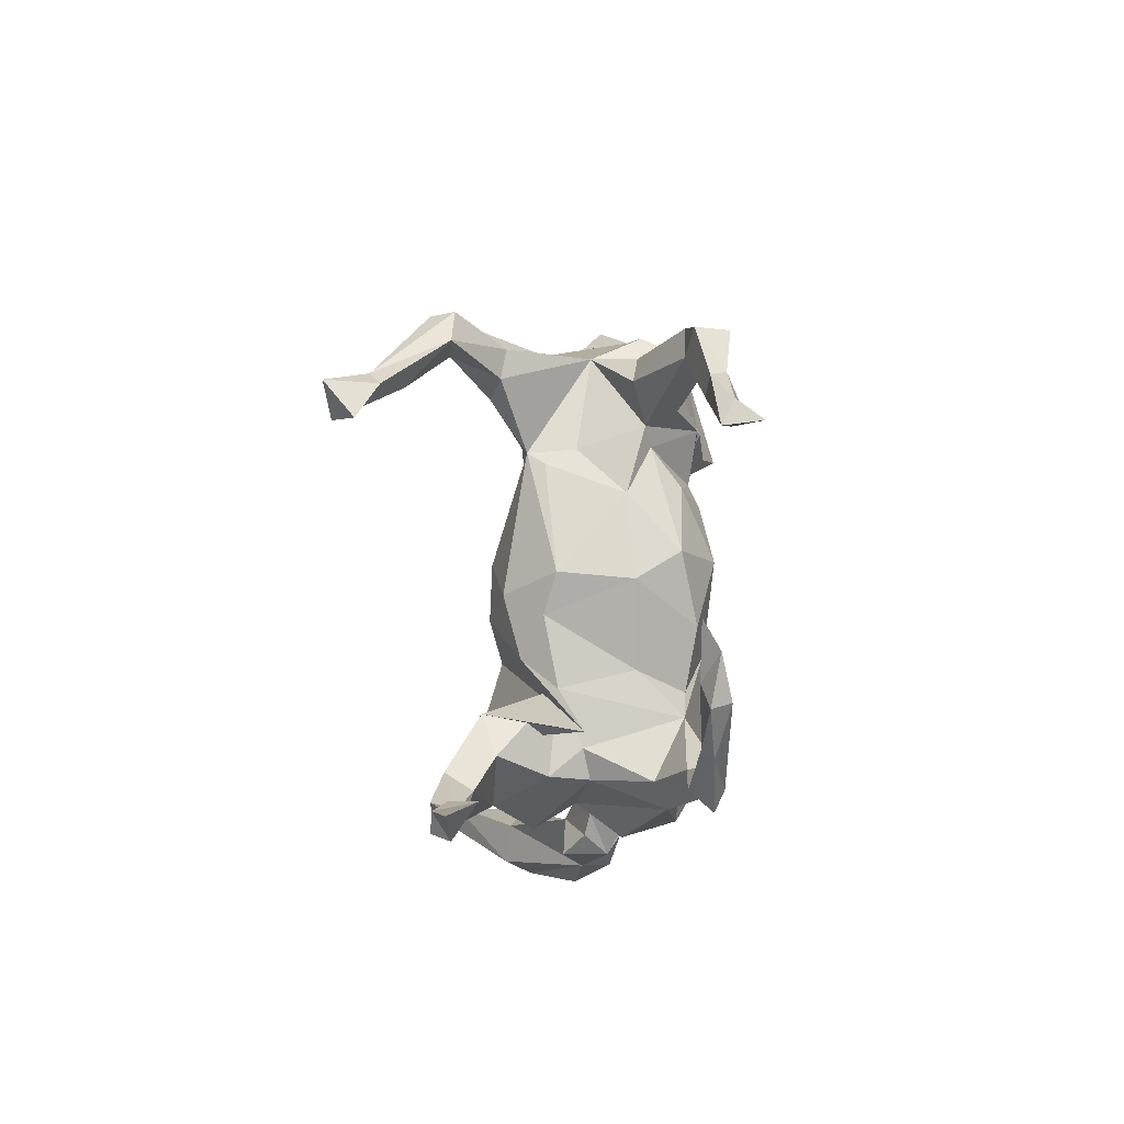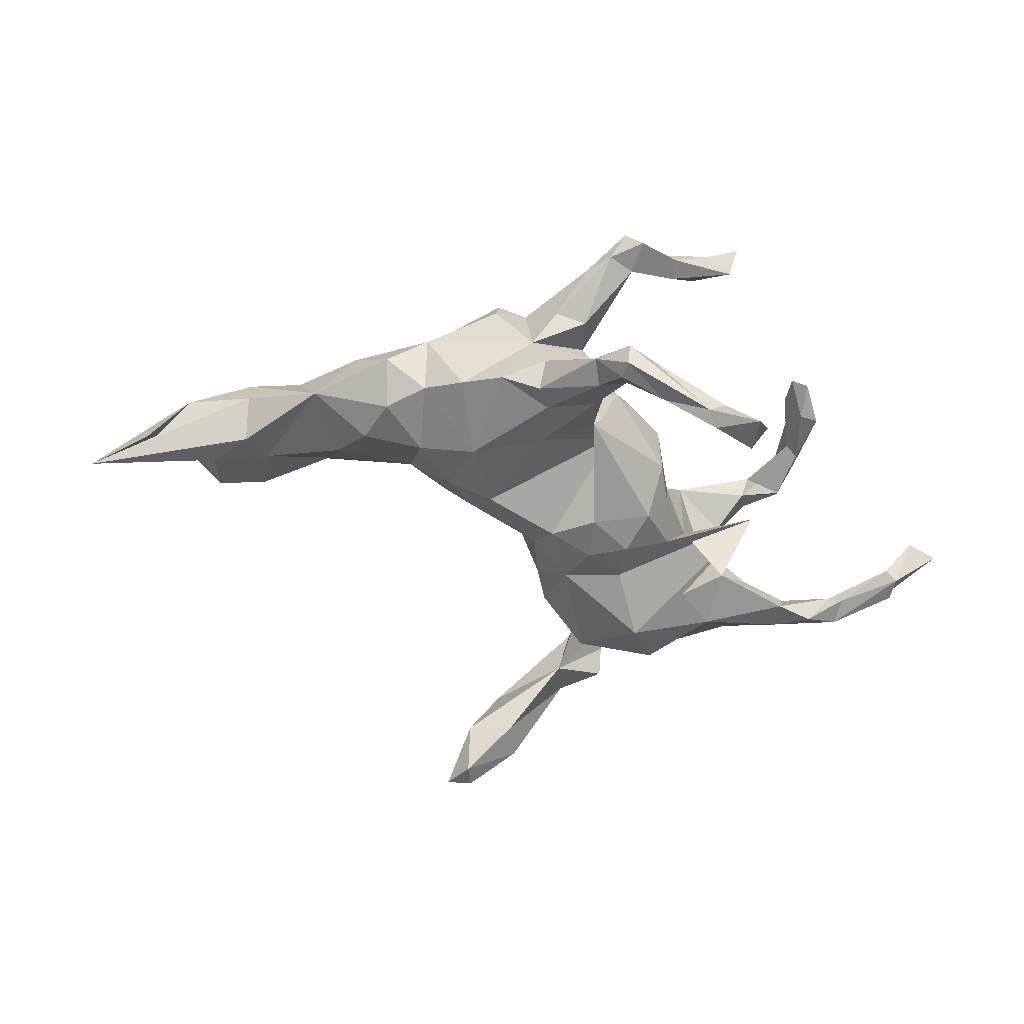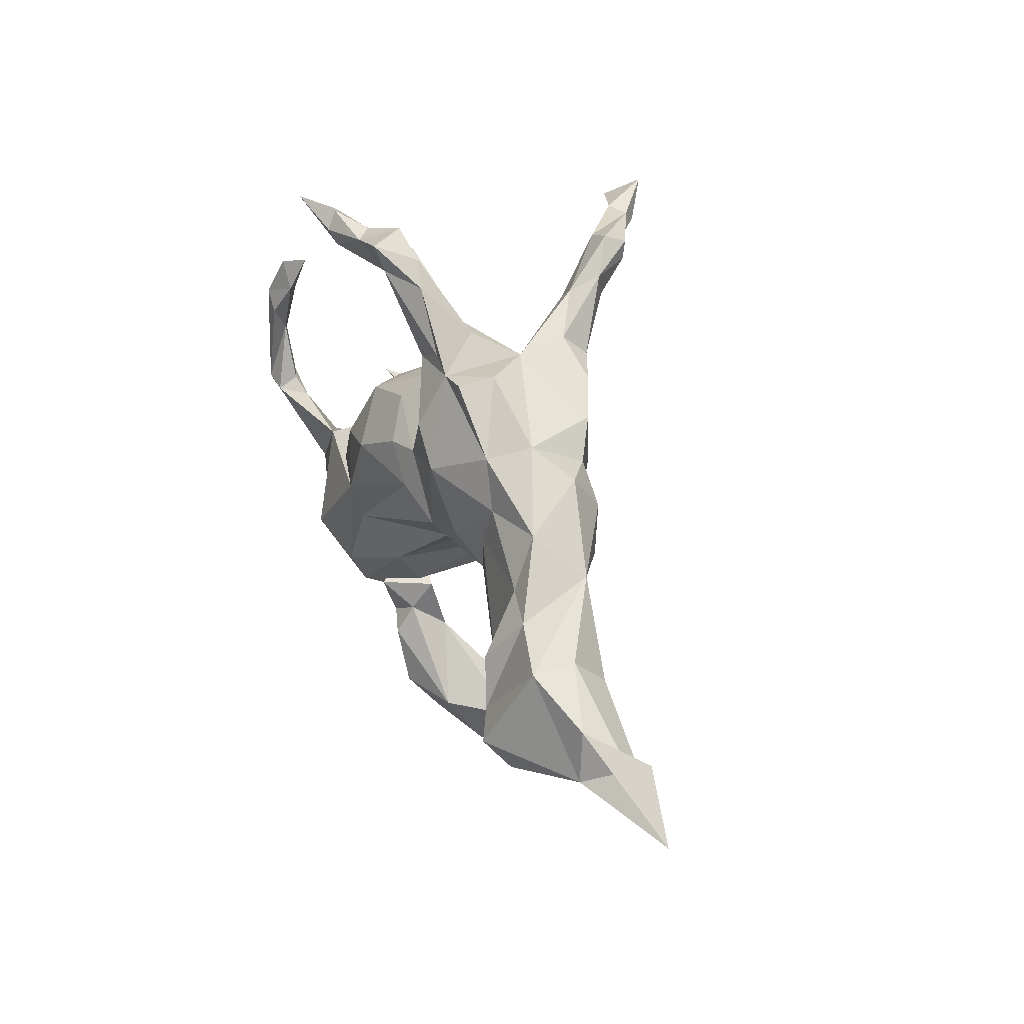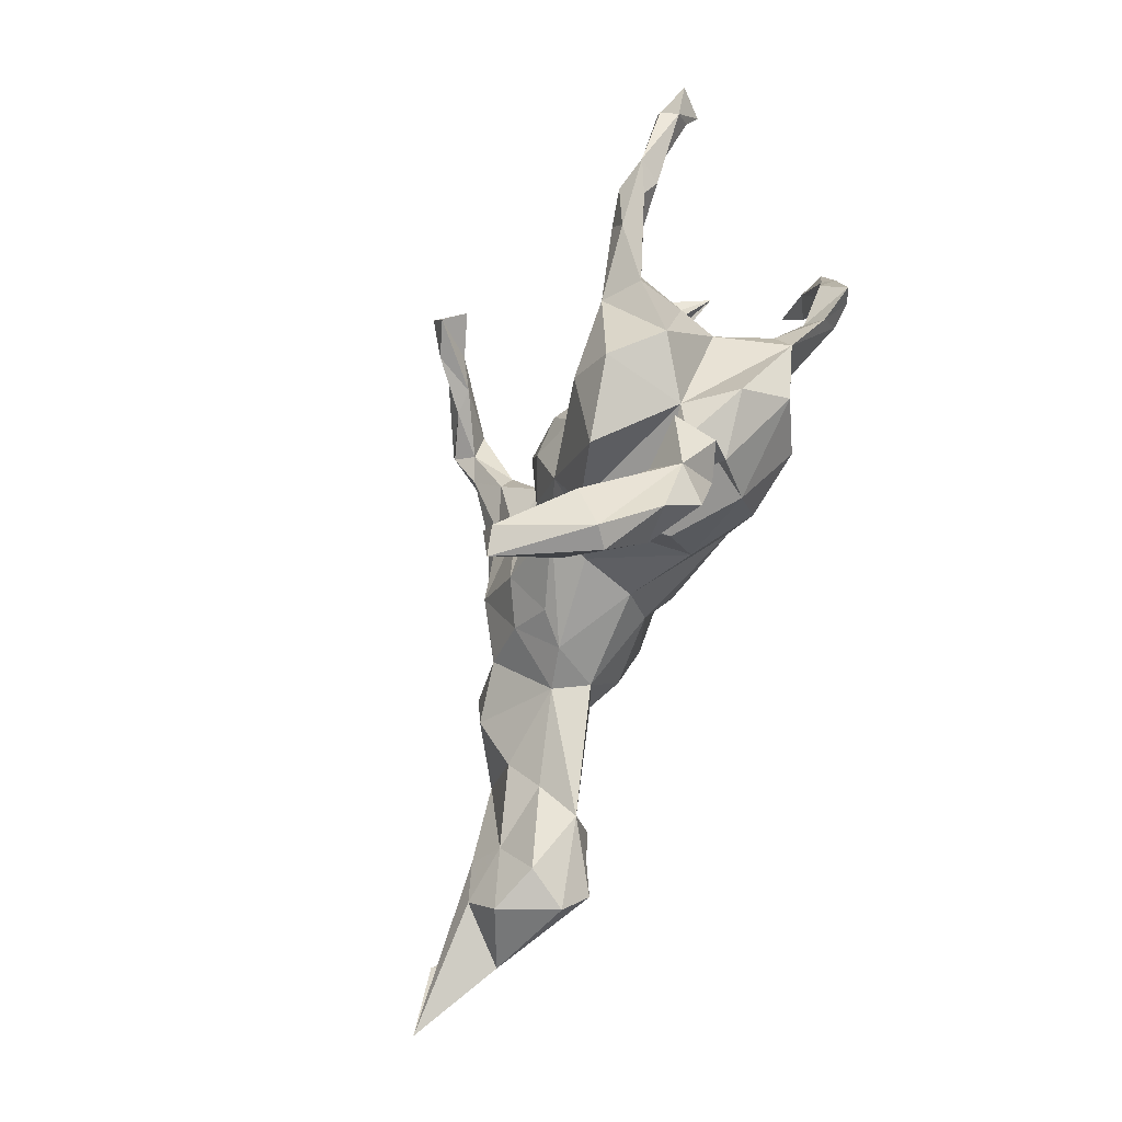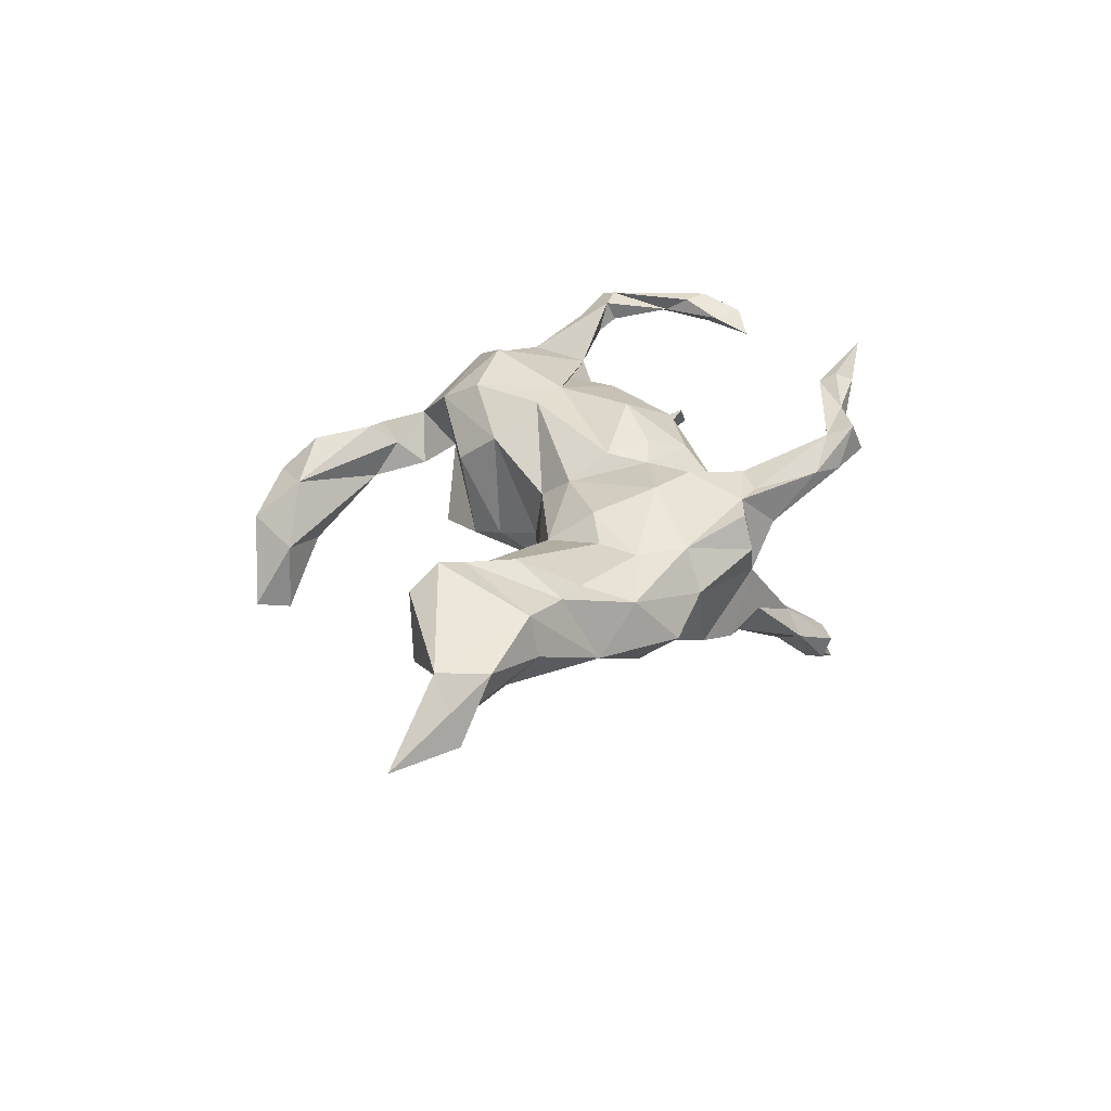
<metadata>
{"format":"obj","ext":"obj","renderer":"f3d","projection":"perspective","resolution":1024,"background":"white","views":[{"elev":46.2,"azim":-82.0,"up":"+Y"},{"elev":-56.5,"azim":153.7,"up":"+Z"},{"elev":21.8,"azim":70.7,"up":"+Y"},{"elev":-73.2,"azim":-109.3,"up":"+Y"},{"elev":25.4,"azim":88.5,"up":"+Z"}]}
</metadata>
<code>
v 0.782 -0.2684 0.04708
v 0.7819 -0.1731 0.04306
v 0.8414 -0.2256 -0.06189
v 0.9237 -0.3432 -0.06216
v 0.6704 -0.1069 0.09388
v 0.6751 -0.0922 0.01775
v 0.4643 0.1662 -0.05953
v 0.5805 -0.04895 0.0801
v 0.5632 0.01782 -0.04605
v 0.6507 -0.1482 -0.0497
v 0.5938 -0.2629 0.1608
v 0.6527 -0.3073 -2.5e-05
v 0.6903 -0.2322 -0.04025
v 0.5051 0.08418 0.03469
v 0.4394 0.006037 -0.1109
v 0.3758 0.1654 -0.1092
v 0.3943 0.2108 -0.002309
v 0.5879 -0.188 -0.01519
v 0.4643 -0.09107 -0.04336
v 0.4294 0.09639 -0.12
v 0.363 0.1863 0.0744
v 0.5098 -0.01414 0.07171
v 0.2081 0.3278 -0.04552
v 0.3189 0.2284 -0.1408
v 0.5279 -0.1283 0.1341
v 0.6115 -0.314 0.1139
v 0.2359 0.107 -0.1741
v 0.4619 -0.1529 0.01743
v 0.562 -0.2896 0.04018
v 0.288 0.3167 0.03427
v 0.5534 -0.2185 0.1415
v 0.326 0.03868 -0.1232
v 0.4724 -0.2104 0.09276
v 0.3853 0.09226 0.07106
v 0.2116 0.3028 0.1034
v 0.08853 0.4952 -0.3032
v 0.1286 0.4414 -0.2342
v 0.1895 0.3476 -0.139
v 0.2737 0.3016 0.0982
v 0.258 0.2863 -0.1634
v 0.1849 0.3092 -0.1883
v 0.09043 0.5096 -0.2607
v 0.08351 0.4606 -0.3012
v 0.1487 0.2728 -0.1808
v 0.03117 0.4981 -0.2573
v 0.115 0.4148 -0.1793
v 0.1752 0.3311 0.1077
v 0.09958 0.3985 -0.2507
v 0.3478 0.02588 0.07794
v 0.1726 0.3698 0.03987
v 0.1383 0.4535 0.1261
v 0.2811 0.01746 0.1109
v 0.1102 0.5008 0.1231
v 0.08553 0.5277 0.2003
v 0.1087 0.3751 0.03999
v 0.0589 0.5514 0.1429
v 0.2305 -0.01822 -0.1123
v 0.05847 0.4364 -0.2662
v 0.07258 0.3336 -0.2019
v 0.06651 0.3902 -0.1819
v -0.008569 0.4632 -0.3246
v 0.3031 -0.07096 -0.01453
v 0.05239 0.4879 0.1294
v 0.2737 -0.06648 0.05205
v 0.07099 0.4465 0.1474
v -0.1017 0.4872 -0.3957
v 0.07645 0.3044 0.06647
v 0.1113 0.3138 0.1182
v 0.04428 0.2637 -0.04816
v -0.05989 0.4656 -0.3199
v 0.1153 0.1869 -0.1555
v 0.1842 0.2029 0.149
v 0.08192 0.4783 0.1806
v 0.03211 0.2554 -0.133
v -0.07825 0.5064 -0.3728
v 0.2465 0.1348 0.1452
v 0.1301 -0.0228 0.1089
v -0.1103 0.5164 -0.3482
v 0.1626 -0.06902 -0.07627
v -0.04486 0.4921 0.1734
v -0.0325 0.5328 0.1784
v 0.06657 0.2644 0.07796
v -0.0365 0.2079 -0.06879
v -0.1555 0.5544 -0.4313
v -0.1767 0.4871 -0.4168
v 0.1208 0.1282 0.1426
v -0.006987 0.5178 0.2036
v -0.199 0.5192 -0.3727
v 0.01121 0.2547 -0.09829
v 0.2181 -0.08462 -0.02945
v 0.04038 -0.08607 -0.04097
v 0.1463 0.00433 -0.1507
v 0.0297 0.2101 0.1375
v -0.09882 0.5182 0.2393
v -0.1061 0.5533 0.2237
v -0.1708 0.5713 0.2766
v -0.162 0.543 0.2079
v -0.1023 0.4874 0.2215
v -0.009303 -0.01499 -0.1527
v 0.06606 0.1313 0.167
v -0.03454 0.2491 0.04902
v 0.1001 0.05203 0.1546
v -0.06603 0.06786 -0.1821
v -0.1348 -0.03061 0.2012
v -0.1003 0.1891 0.1523
v 0.005787 -0.06893 -0.118
v -0.09455 -0.01295 -0.1814
v -0.02962 0.09532 0.205
v -0.04539 -0.1572 -0.07854
v 0.08078 -0.07426 0.06086
v -0.1737 0.1847 -0.0523
v -0.05079 -0.1663 0.1254
v -0.08839 -0.08056 0.1884
v -0.1734 0.112 -0.1447
v -0.08851 -0.2076 -0.09697
v -0.1626 0.03022 -0.1715
v -0.2172 0.1217 -0.06818
v -0.172 0.1857 0.08179
v -0.1682 0.07698 0.1901
v -0.08676 -0.103 -0.1449
v -0.2579 0.04712 -0.1024
v -0.2089 -0.2677 -0.1226
v -0.08866 -0.2362 0.06892
v -0.1889 -0.04931 -0.147
v -0.309 0.04156 -0.03066
v -0.2644 0.05923 0.09642
v -0.4494 0.1063 0.03221
v -0.2822 -0.1541 -0.1764
v -0.4191 0.3746 0.2102
v -0.09234 -0.5971 -0.2646
v -0.32 -0.2511 0.002555
v -0.3261 0.02132 0.1864
v -0.388 0.04797 -0.1486
v -0.442 0.3092 0.2386
v -0.07381 -0.6641 -0.2503
v -0.2461 -0.007525 0.1805
v -0.2186 -0.3132 0.005322
v -0.2027 -0.2695 0.157
v -0.4716 0.3614 0.246
v -0.4877 0.2992 0.2174
v -0.3311 -0.02496 -0.1619
v -0.1637 -0.2006 0.1977
v -0.09143 -0.591 -0.1295
v -0.2323 -0.4164 -0.02864
v -0.3849 -0.01637 0.02264
v -0.1443 -0.6624 -0.08068
v -0.512 0.2894 0.2705
v -0.1185 -0.6391 -0.2572
v -0.2087 -0.6004 -0.1471
v -0.4378 -0.03598 -0.02822
v -0.1534 -0.5712 -0.008606
v -0.2809 -0.1568 0.2304
v -0.507 0.2075 0.2376
v -0.2372 -0.3703 0.04299
v -0.1694 -0.5391 -0.1422
v -0.411 -0.06173 -0.1697
v -0.2662 -0.3144 0.1003
v -0.3536 -0.2157 -0.1435
v -0.5339 0.2955 0.2382
v -0.4838 0.2506 0.2664
v -0.2862 -0.3197 0.024
v -0.5242 0.05507 -0.1876
v -0.4692 0.0622 0.2039
v -0.4599 0.03227 -0.1117
v -0.4815 0.07773 0.2612
v -0.3796 -0.1941 0.1853
v -0.4155 -0.06046 0.03897
v -0.472 -0.08719 -0.1185
v -0.423 -0.2034 -0.05811
v -0.4409 -0.01427 0.1492
v -0.449 -0.07483 0.1742
v -0.4906 0.09605 0.2228
v -0.3805 -0.2562 0.09185
v -0.1809 -0.6669 -0.1044
v -0.2336 -0.5389 0.05592
v -0.2461 -0.4256 0.07607
v -0.3112 -0.4029 0.05992
v -0.5359 0.1984 0.2281
v -0.3109 -0.3538 0.01742
v -0.2772 -0.4931 0.009001
v -0.23 -0.6111 -0.009717
v -0.3276 -0.396 -0.01871
v -0.5495 0.1907 0.2503
v -0.544 0.03929 -0.1361
v -0.6042 0.02039 -0.1567
v -0.5416 -0.000689 -0.1761
v -0.5917 0.05907 -0.1985
v -0.6474 0.1154 -0.1654
v -0.5282 0.09453 0.2695
v -0.4974 0.02469 0.2293
v -0.5418 0.1005 0.2115
v -0.6236 0.06354 -0.1371
v -0.5599 0.07294 0.2566
v -0.7028 0.2136 -0.1437
v -0.6274 0.0961 -0.147
v -0.6562 0.06525 -0.1778
v -0.7242 0.2119 -0.1665
v -0.7268 0.2073 -0.1115
v -0.7831 0.281 -0.1321
v -0.7349 0.1683 -0.1676
v -0.7436 0.1667 -0.1343
v -0.7381 0.2662 -0.09017
f 153 160 189
f 147 189 160
f 165 153 189
f 134 160 153
f 108 100 93
f 86 93 100
f 105 108 93
f 102 100 108
f 72 76 35
f 21 35 76
f 68 72 35
f 86 76 72
f 31 5 8
f 9 8 5
f 25 31 8
f 11 5 31
f 33 11 31
f 1 5 11
f 5 1 2
f 3 2 1
f 134 129 139
f 140 139 129
f 147 134 139
f 140 129 134
f 80 63 73
f 65 73 63
f 98 80 73
f 56 63 80
f 98 97 80
f 81 80 97
f 96 97 98
f 159 147 139
f 160 134 147
f 140 159 139
f 183 147 159
f 54 51 53
f 50 53 51
f 56 54 53
f 73 51 54
f 63 56 53
f 87 54 56
f 87 73 54
f 47 51 73
f 67 65 63
f 68 73 65
f 183 189 147
f 193 189 183
f 35 51 47
f 68 47 73
f 35 47 68
f 67 68 65
f 6 5 2
f 26 1 11
f 12 1 26
f 33 26 11
f 25 33 31
f 96 95 97
f 81 97 95
f 94 95 96
f 87 95 94
f 98 94 96
f 87 94 98
f 78 45 75
f 42 75 45
f 84 78 75
f 70 45 78
f 36 75 42
f 46 42 45
f 75 36 61
f 43 61 36
f 66 75 61
f 37 36 42
f 199 197 201
f 200 201 197
f 202 199 201
f 202 197 199
f 197 202 194
f 198 194 202
f 188 197 194
f 130 143 135
f 146 135 143
f 148 130 135
f 149 130 148
f 78 85 70
f 66 70 85
f 88 85 78
f 61 70 66
f 84 66 85
f 58 70 61
f 84 75 66
f 174 148 135
f 84 88 78
f 84 85 88
f 30 35 39
f 21 39 35
f 21 30 39
f 23 35 30
f 193 163 190
f 170 190 163
f 189 193 190
f 191 163 193
f 172 163 191
f 183 191 193
f 165 189 190
f 153 172 191
f 165 163 172
f 153 165 172
f 132 163 165
f 72 68 67
f 50 51 35
f 23 50 35
f 178 191 183
f 178 153 191
f 140 153 178
f 55 67 63
f 53 55 63
f 23 67 55
f 50 55 53
f 23 55 50
f 159 178 183
f 140 178 159
f 134 153 140
f 13 1 12
f 173 166 171
f 132 171 166
f 8 9 14
f 7 14 9
f 22 8 14
f 9 5 6
f 10 9 6
f 86 77 76
f 52 76 77
f 102 77 86
f 100 102 86
f 113 77 102
f 108 104 102
f 113 102 104
f 119 104 108
f 142 113 104
f 152 104 132
f 136 132 104
f 166 152 132
f 142 104 152
f 138 152 166
f 21 34 14
f 22 14 34
f 17 21 14
f 76 34 21
f 52 49 34
f 22 34 49
f 76 52 34
f 64 49 52
f 64 52 77
f 110 77 113
f 64 77 110
f 112 110 113
f 142 112 113
f 138 142 152
f 33 22 49
f 33 49 64
f 138 112 142
f 25 8 22
f 33 25 22
f 12 18 13
f 10 13 18
f 29 18 12
f 13 4 1
f 3 1 4
f 10 4 13
f 2 3 4
f 6 4 10
f 9 10 18
f 19 18 28
f 29 28 18
f 9 18 19
f 15 9 19
f 28 62 19
f 15 19 62
f 33 62 28
f 32 15 62
f 20 9 15
f 131 138 157
f 166 157 138
f 137 131 157
f 123 138 131
f 115 123 131
f 112 138 123
f 64 90 62
f 57 62 90
f 33 64 62
f 110 90 64
f 166 173 157
f 161 157 173
f 123 109 112
f 91 112 109
f 115 109 123
f 106 91 109
f 110 112 91
f 110 91 90
f 106 90 91
f 17 7 16
f 20 16 7
f 24 17 16
f 180 176 177
f 154 177 176
f 175 176 180
f 177 157 161
f 131 161 173
f 20 7 9
f 103 74 83
f 71 83 74
f 99 103 83
f 114 74 103
f 168 164 184
f 133 184 164
f 185 168 184
f 150 164 168
f 116 114 103
f 111 74 114
f 125 133 164
f 162 184 133
f 59 48 44
f 41 44 48
f 71 59 44
f 58 48 59
f 37 41 48
f 40 44 41
f 43 37 48
f 38 41 37
f 59 60 58
f 45 58 60
f 74 60 59
f 43 48 58
f 149 148 174
f 180 149 174
f 61 43 58
f 36 37 43
f 46 45 60
f 70 58 45
f 23 46 60
f 37 42 46
f 38 37 46
f 201 195 198
f 194 198 195
f 202 201 198
f 192 195 201
f 151 146 143
f 174 135 146
f 181 174 146
f 155 143 130
f 155 130 149
f 180 155 149
f 156 128 158
f 122 158 128
f 169 156 158
f 141 128 156
f 29 33 28
f 6 2 4
f 26 29 12
f 17 14 7
f 30 21 17
f 132 136 126
f 119 126 136
f 125 132 126
f 126 119 118
f 105 118 119
f 117 126 118
f 132 170 163
f 145 170 132
f 101 105 82
f 93 82 105
f 67 101 82
f 118 105 101
f 86 82 93
f 69 101 67
f 72 67 82
f 89 101 69
f 23 69 67
f 17 23 30
f 111 118 101
f 131 173 171
f 24 23 17
f 165 171 132
f 119 136 104
f 82 86 72
f 190 171 165
f 105 119 108
f 171 190 170
f 38 40 41
f 23 40 38
f 57 27 32
f 16 32 27
f 62 57 32
f 92 27 57
f 89 111 101
f 117 118 111
f 74 111 89
f 24 40 23
f 46 23 38
f 74 89 69
f 23 74 69
f 125 117 121
f 114 121 117
f 127 125 121
f 126 117 125
f 27 40 24
f 145 132 125
f 150 145 125
f 164 150 125
f 167 145 150
f 167 170 145
f 171 170 167
f 169 167 150
f 168 169 150
f 131 167 169
f 171 167 131
f 27 24 16
f 32 16 20
f 15 32 20
f 79 57 90
f 106 79 90
f 92 57 79
f 92 79 106
f 120 109 115
f 60 74 23
f 181 146 151
f 175 181 151
f 144 151 143
f 155 144 143
f 154 151 144
f 177 182 180
f 144 180 182
f 179 182 177
f 155 180 144
f 179 144 182
f 137 154 144
f 161 144 179
f 131 137 161
f 144 161 137
f 115 131 122
f 158 122 131
f 120 115 122
f 158 131 169
f 109 120 106
f 99 106 120
f 99 92 106
f 71 27 92
f 83 92 99
f 107 99 120
f 71 92 83
f 133 141 156
f 127 128 141
f 169 168 156
f 186 156 168
f 186 168 185
f 192 185 184
f 196 186 185
f 162 156 186
f 162 133 156
f 127 141 133
f 195 192 184
f 196 185 192
f 184 162 195
f 187 195 162
f 186 187 162
f 188 195 187
f 201 196 192
f 200 196 201
f 196 188 187
f 186 196 187
f 197 188 196
f 194 195 188
f 197 196 200
f 56 80 81
f 59 71 74
f 111 114 117
f 116 121 114
f 180 174 181
f 175 180 181
f 27 44 40
f 27 71 44
f 127 133 125
f 124 127 121
f 73 87 98
f 87 56 81
f 95 87 81
f 29 26 33
f 128 120 122
f 124 120 128
f 107 120 124
f 127 124 128
f 116 107 124
f 103 99 107
f 121 116 124
f 103 107 116
f 154 137 157
f 177 154 157
f 177 161 179
f 176 151 154
f 175 151 176

</code>
